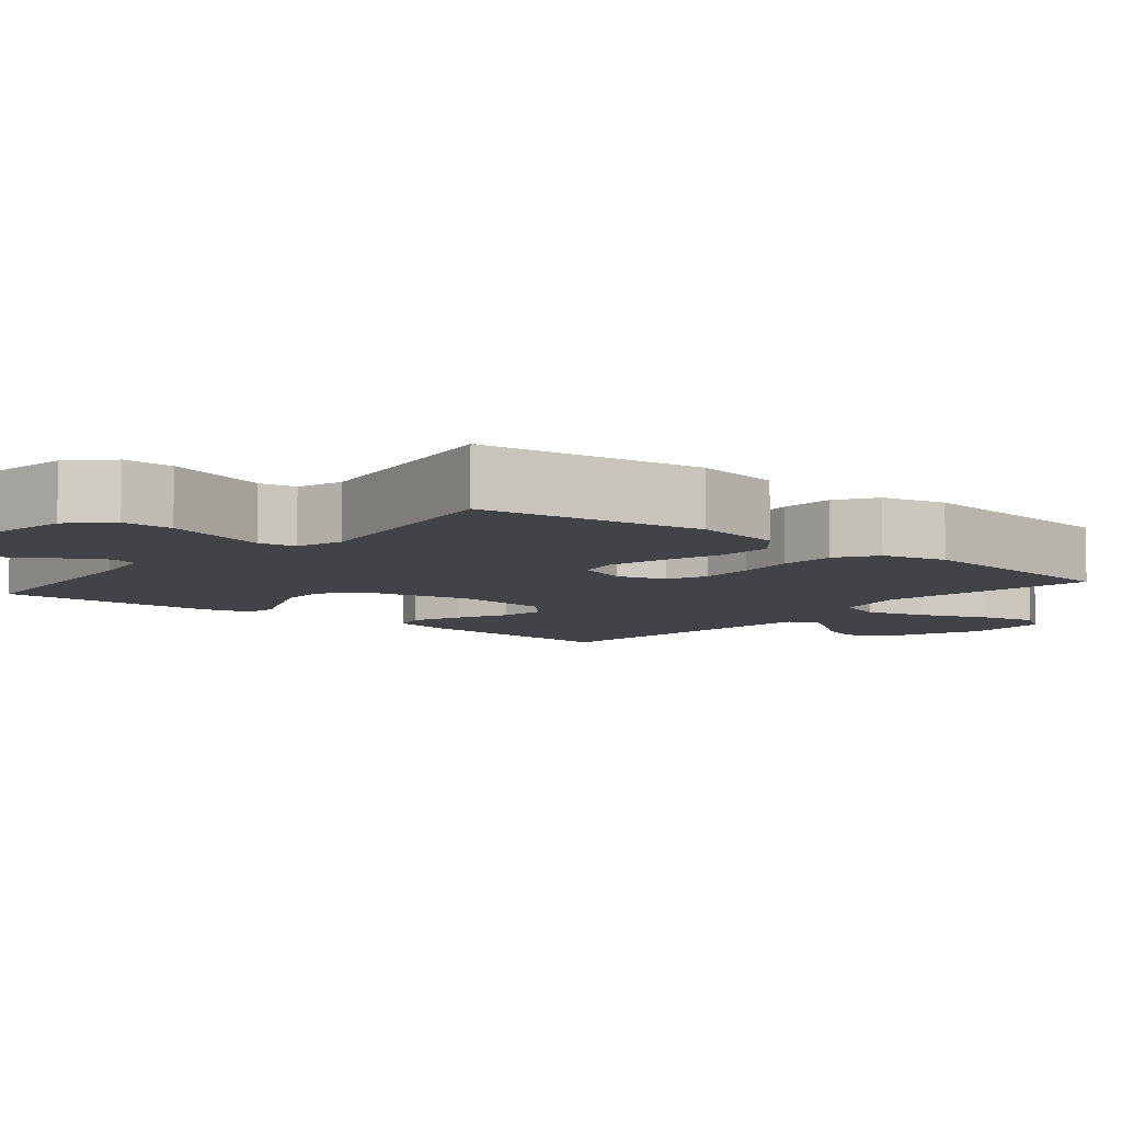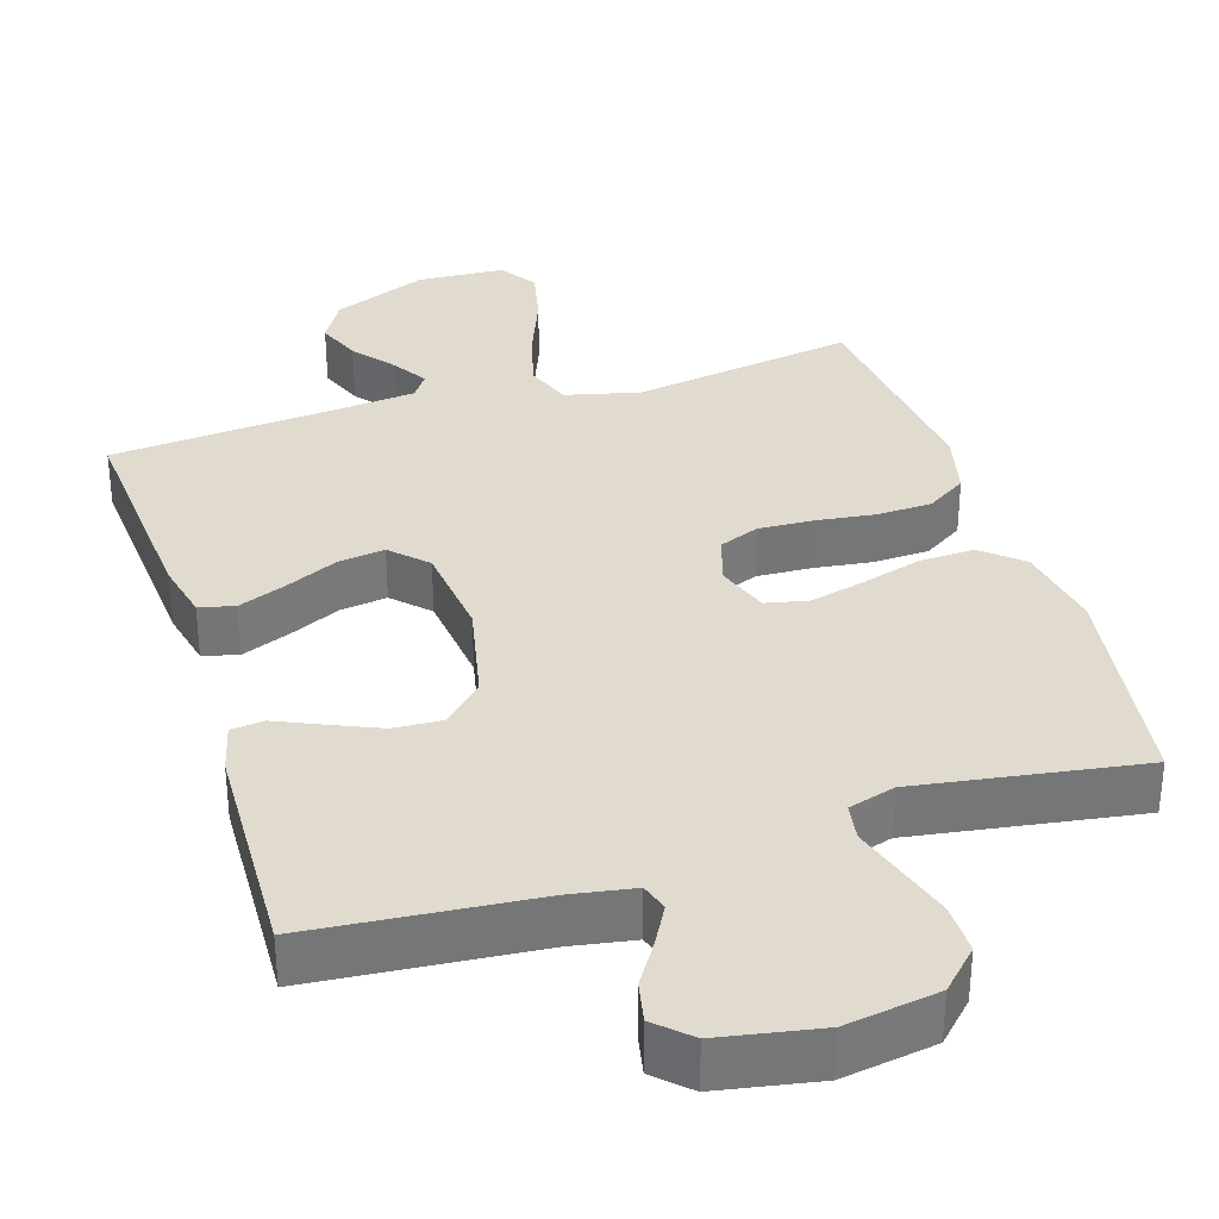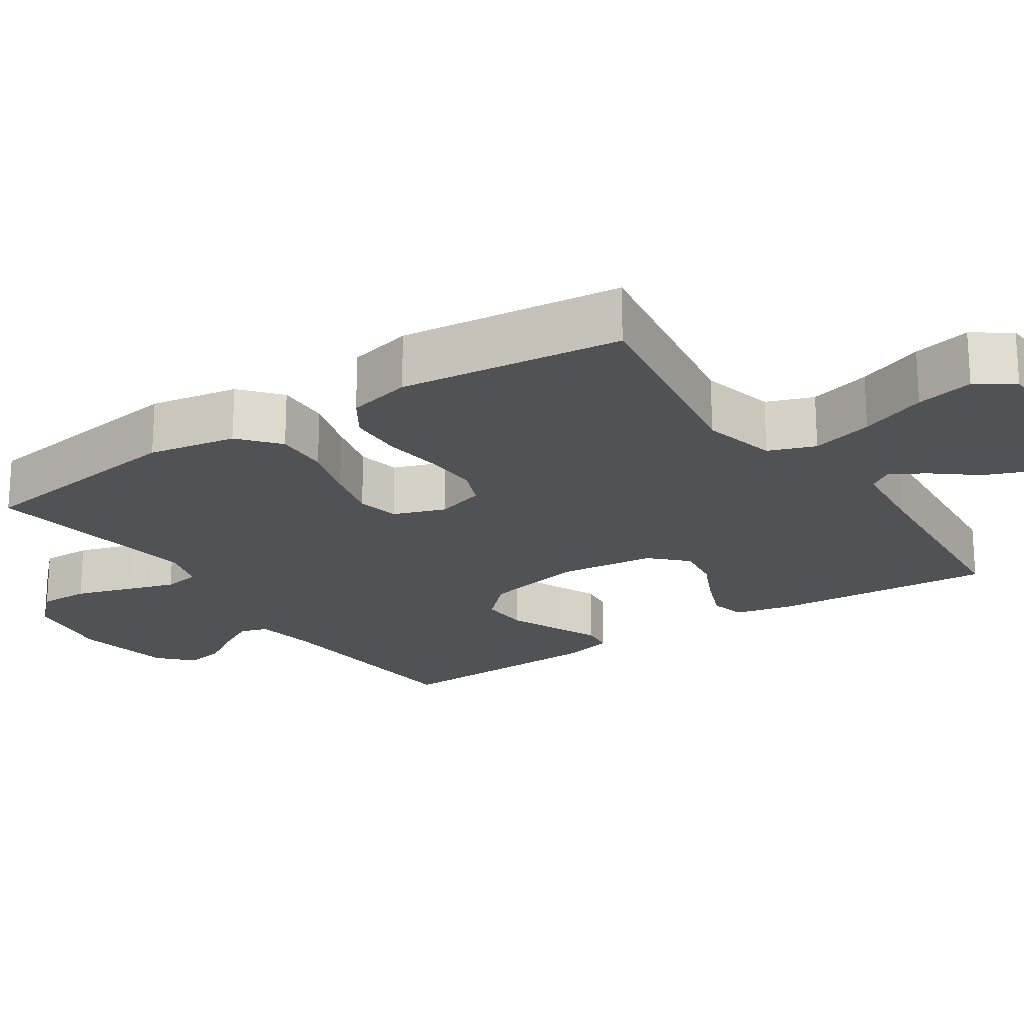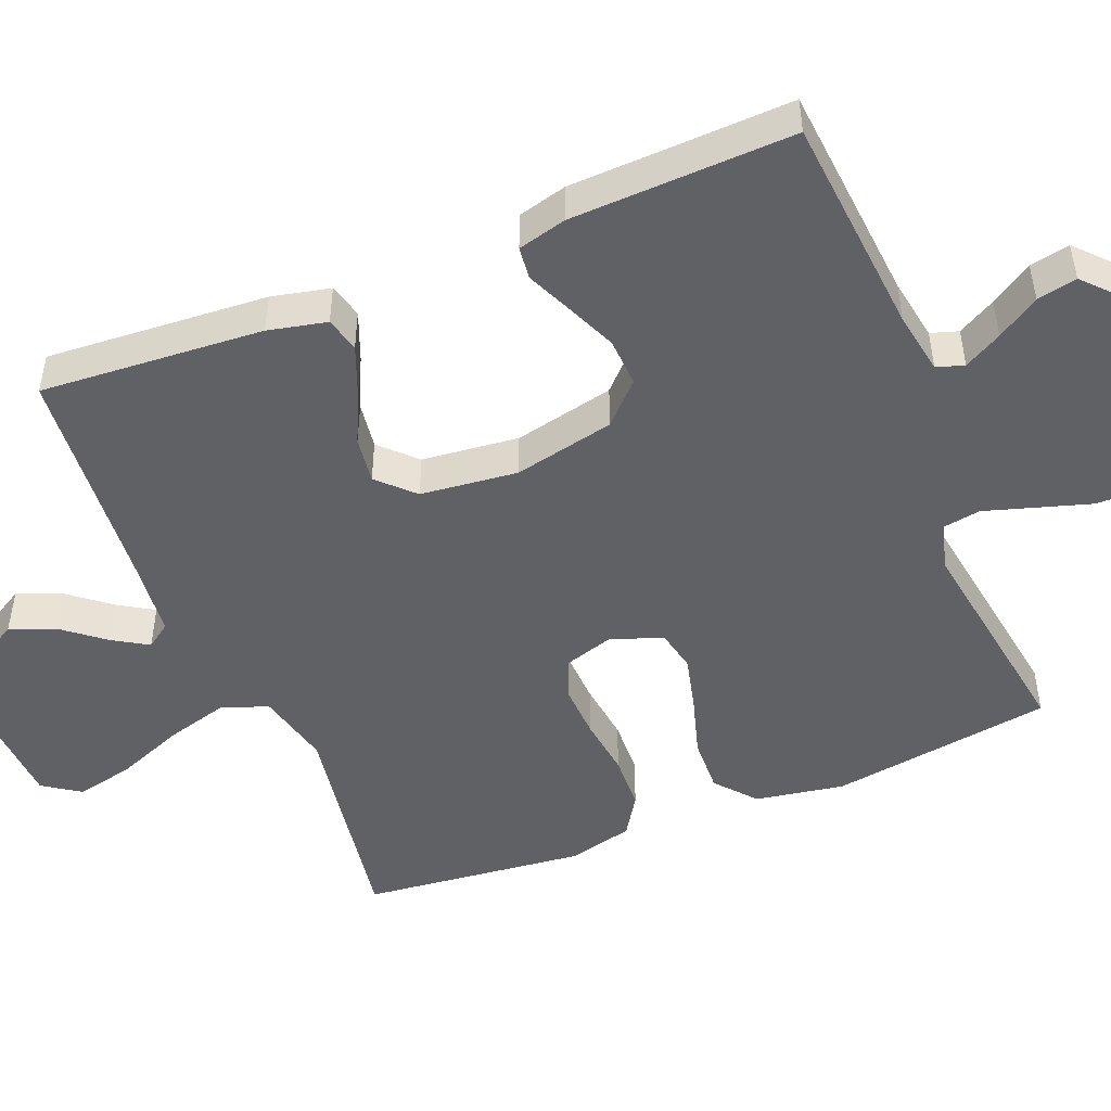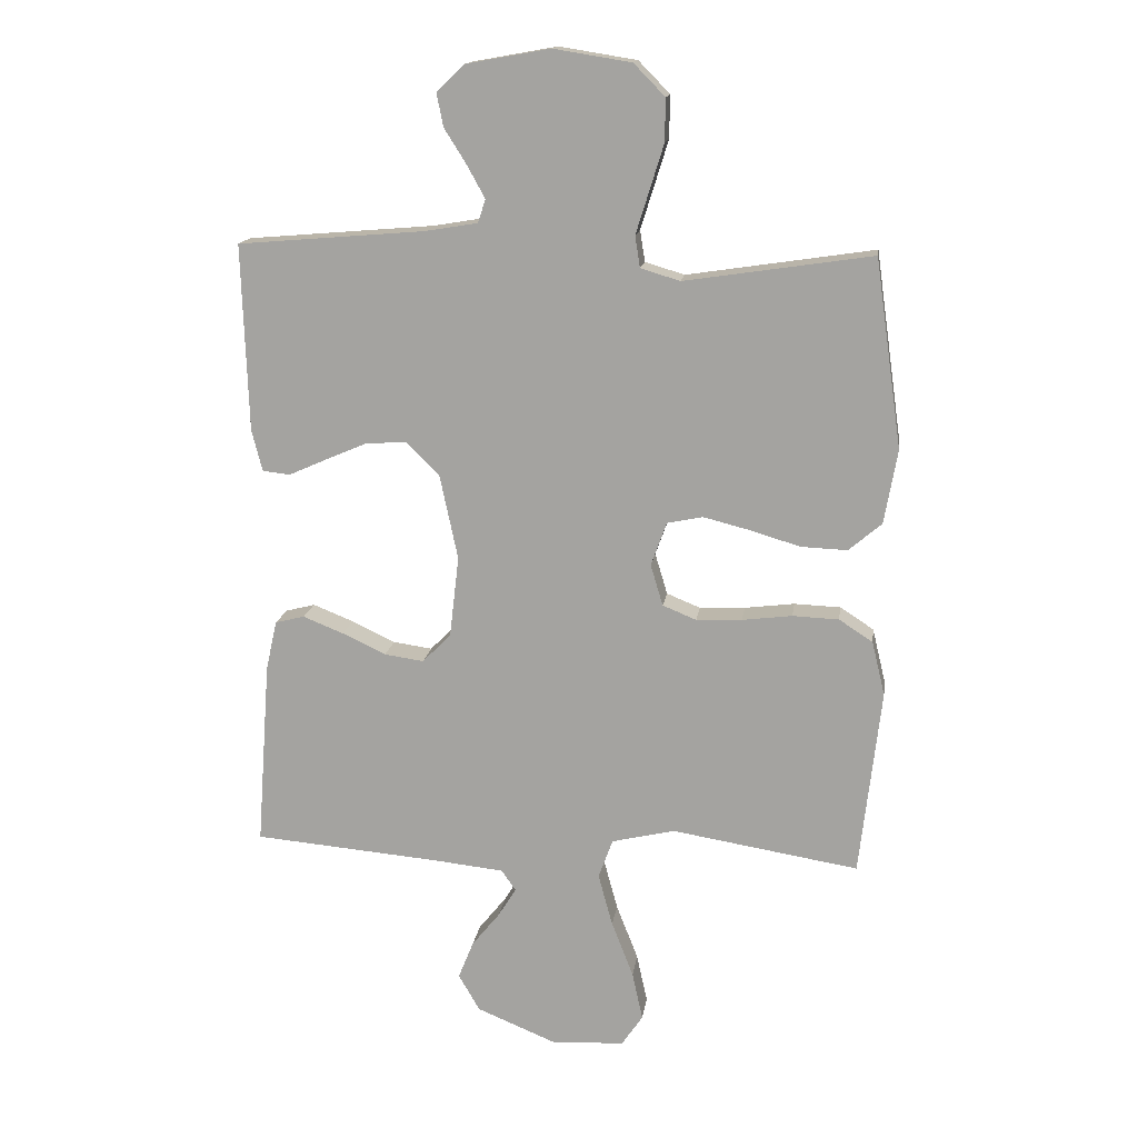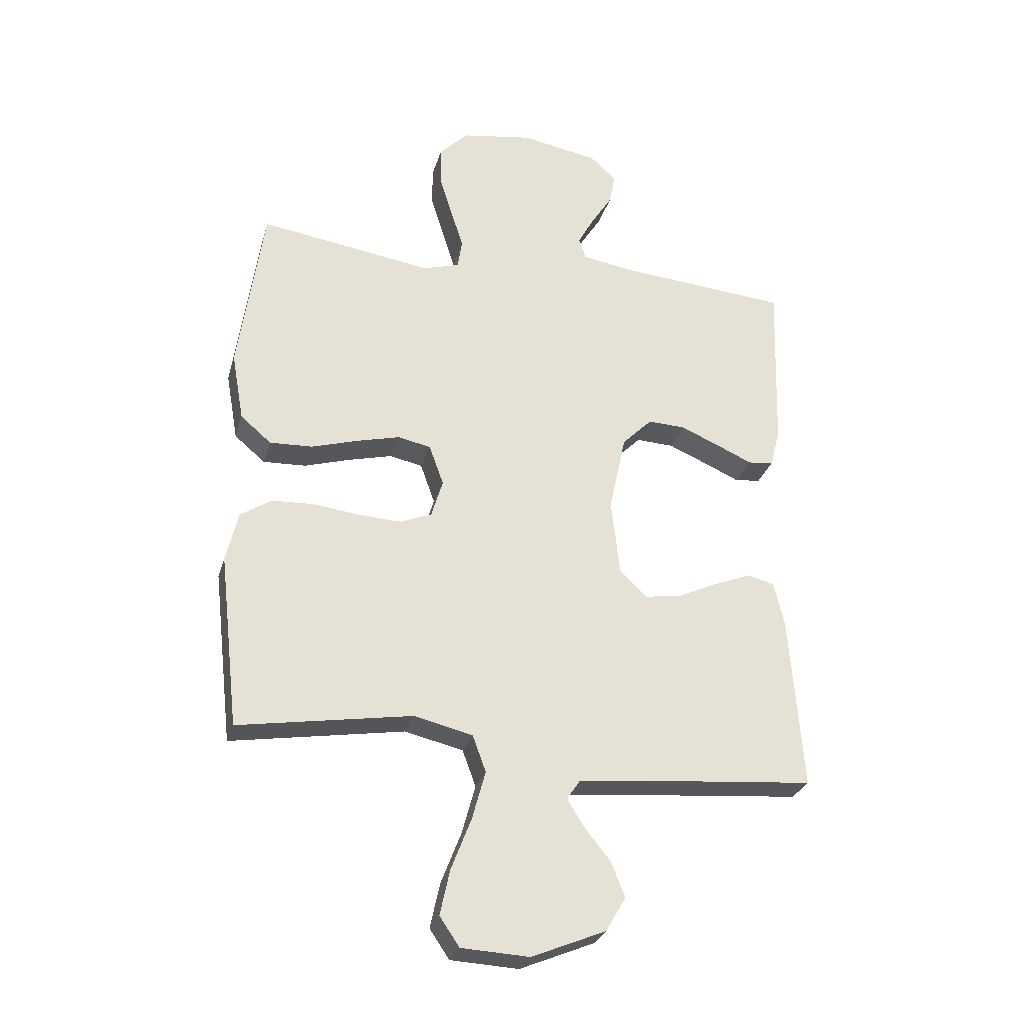
<metadata>
{"format":"obj","ext":"obj","renderer":"f3d","projection":"perspective","resolution":1024,"background":"white","views":[{"elev":-7.4,"azim":50.4,"up":"+Y"},{"elev":33.7,"azim":-17.3,"up":"+Y"},{"elev":-20.9,"azim":123.8,"up":"+Y"},{"elev":-48.8,"azim":-67.8,"up":"+Y"},{"elev":15.3,"azim":8.0,"up":"+Z"},{"elev":-28.4,"azim":165.0,"up":"+Z"}]}
</metadata>
<code>
v 0.5 0.07 0.5
v 0.543 0.07 0.2
v 0.522 0.07 0.081
v 0.469 0.07 0.036
v 0.395 0.07 0.039
v 0.315 0.07 0.063
v 0.24 0.07 0.082
v 0.183 0.07 0.07
v 0.158 0.07 0
v 0.178 0.07 -0.066
v 0.232 0.07 -0.088
v 0.305 0.07 -0.085
v 0.385 0.07 -0.075
v 0.459 0.07 -0.078
v 0.513 0.07 -0.113
v 0.534 0.07 -0.2
v 0.5 0.07 -0.5
v 0.2 0.07 -0.451
v 0.099 0.07 -0.475
v 0.076 0.07 -0.538
v 0.099 0.07 -0.622
v 0.134 0.07 -0.712
v 0.151 0.07 -0.79
v 0.117 0.07 -0.84
v 0 0.07 -0.846
v -0.128 0.07 -0.793
v -0.162 0.07 -0.734
v -0.138 0.07 -0.674
v -0.093 0.07 -0.618
v -0.064 0.07 -0.571
v -0.087 0.07 -0.538
v -0.2 0.07 -0.526
v -0.5 0.07 -0.5
v -0.478 0.07 -0.2
v -0.46 0.07 -0.121
v -0.413 0.07 -0.109
v -0.348 0.07 -0.135
v -0.278 0.07 -0.168
v -0.215 0.07 -0.177
v -0.169 0.07 -0.131
v -0.154 0.07 0
v -0.183 0.07 0.136
v -0.235 0.07 0.188
v -0.3 0.07 0.185
v -0.368 0.07 0.156
v -0.429 0.07 0.129
v -0.473 0.07 0.134
v -0.49 0.07 0.2
v -0.5 0.07 0.5
v -0.2 0.07 0.525
v -0.116 0.07 0.539
v -0.104 0.07 0.576
v -0.132 0.07 0.627
v -0.168 0.07 0.684
v -0.179 0.07 0.738
v -0.134 0.07 0.78
v 0 0.07 0.804
v 0.124 0.07 0.784
v 0.174 0.07 0.733
v 0.173 0.07 0.665
v 0.15 0.07 0.591
v 0.129 0.07 0.524
v 0.137 0.07 0.474
v 0.2 0.07 0.455
v 0.5 0 0.5
v 0.543 0 0.2
v 0.522 0 0.081
v 0.469 0 0.036
v 0.395 0 0.039
v 0.315 0 0.063
v 0.24 0 0.082
v 0.183 0 0.07
v 0.158 0 0
v 0.178 0 -0.066
v 0.232 0 -0.088
v 0.305 0 -0.085
v 0.385 0 -0.075
v 0.459 0 -0.078
v 0.513 0 -0.113
v 0.534 0 -0.2
v 0.5 0 -0.5
v 0.2 0 -0.451
v 0.099 0 -0.475
v 0.076 0 -0.538
v 0.099 0 -0.622
v 0.134 0 -0.712
v 0.151 0 -0.79
v 0.117 0 -0.84
v 0 0 -0.846
v -0.128 0 -0.793
v -0.162 0 -0.734
v -0.138 0 -0.674
v -0.093 0 -0.618
v -0.064 0 -0.571
v -0.087 0 -0.538
v -0.2 0 -0.526
v -0.5 0 -0.5
v -0.478 0 -0.2
v -0.46 0 -0.121
v -0.413 0 -0.109
v -0.348 0 -0.135
v -0.278 0 -0.168
v -0.215 0 -0.177
v -0.169 0 -0.131
v -0.154 0 0
v -0.183 0 0.136
v -0.235 0 0.188
v -0.3 0 0.185
v -0.368 0 0.156
v -0.429 0 0.129
v -0.473 0 0.134
v -0.49 0 0.2
v -0.5 0 0.5
v -0.2 0 0.525
v -0.116 0 0.539
v -0.104 0 0.576
v -0.132 0 0.627
v -0.168 0 0.684
v -0.179 0 0.738
v -0.134 0 0.78
v 0 0 0.804
v 0.124 0 0.784
v 0.174 0 0.733
v 0.173 0 0.665
v 0.15 0 0.591
v 0.129 0 0.524
v 0.137 0 0.474
v 0.2 0 0.455
f 60 61 62
f 59 60 62
f 58 59 62
f 57 58 62
f 56 57 62
f 55 56 62
f 54 55 62
f 53 54 62
f 52 53 62 63
f 51 52 63
f 50 51 63 64
f 49 50 64
f 48 49 64
f 47 48 64
f 46 47 64
f 45 46 64
f 36 37 38
f 35 36 38
f 34 35 38
f 33 34 38
f 32 33 38
f 31 32 38 39
f 30 31 39 40
f 27 28 29
f 26 27 29
f 25 26 29
f 24 25 29
f 23 24 29
f 22 23 29
f 21 22 29
f 20 21 29 30
f 30 40 41
f 20 30 41
f 19 20 41
f 16 17 18
f 15 16 18
f 14 15 18
f 13 14 18
f 12 13 18
f 11 12 18 19
f 4 5 6
f 3 4 6
f 2 3 6
f 1 2 6
f 64 1 6
f 64 6 7
f 44 45 64
f 43 44 64
f 64 7 8
f 43 64 8
f 42 43 8
f 41 42 8 9
f 10 11 19 41
f 9 10 41
f 126 125 124
f 126 124 123
f 126 123 122
f 126 122 121
f 126 121 120
f 126 120 119
f 126 119 118
f 126 118 117
f 127 126 117 116
f 127 116 115
f 128 127 115 114
f 128 114 113
f 128 113 112
f 128 112 111
f 128 111 110
f 128 110 109
f 102 101 100
f 102 100 99
f 102 99 98
f 102 98 97
f 102 97 96
f 103 102 96 95
f 104 103 95 94
f 93 92 91
f 93 91 90
f 93 90 89
f 93 89 88
f 93 88 87
f 93 87 86
f 93 86 85
f 94 93 85 84
f 105 104 94
f 105 94 84
f 105 84 83
f 82 81 80
f 82 80 79
f 82 79 78
f 82 78 77
f 82 77 76
f 83 82 76 75
f 70 69 68
f 70 68 67
f 70 67 66
f 70 66 65
f 70 65 128
f 71 70 128
f 128 109 108
f 128 108 107
f 72 71 128
f 72 128 107
f 72 107 106
f 73 72 106 105
f 105 83 75 74
f 105 74 73
f 1 65 66 2
f 2 66 67 3
f 3 67 68 4
f 4 68 69 5
f 5 69 70 6
f 6 70 71 7
f 7 71 72 8
f 8 72 73 9
f 9 73 74 10
f 10 74 75 11
f 11 75 76 12
f 12 76 77 13
f 13 77 78 14
f 14 78 79 15
f 15 79 80 16
f 16 80 81 17
f 17 81 82 18
f 18 82 83 19
f 19 83 84 20
f 20 84 85 21
f 21 85 86 22
f 22 86 87 23
f 23 87 88 24
f 24 88 89 25
f 25 89 90 26
f 26 90 91 27
f 27 91 92 28
f 28 92 93 29
f 29 93 94 30
f 30 94 95 31
f 31 95 96 32
f 32 96 97 33
f 33 97 98 34
f 34 98 99 35
f 35 99 100 36
f 36 100 101 37
f 37 101 102 38
f 38 102 103 39
f 39 103 104 40
f 40 104 105 41
f 41 105 106 42
f 42 106 107 43
f 43 107 108 44
f 44 108 109 45
f 45 109 110 46
f 46 110 111 47
f 47 111 112 48
f 48 112 113 49
f 49 113 114 50
f 50 114 115 51
f 51 115 116 52
f 52 116 117 53
f 53 117 118 54
f 54 118 119 55
f 55 119 120 56
f 56 120 121 57
f 57 121 122 58
f 58 122 123 59
f 59 123 124 60
f 60 124 125 61
f 61 125 126 62
f 62 126 127 63
f 63 127 128 64
f 64 128 65 1

</code>
